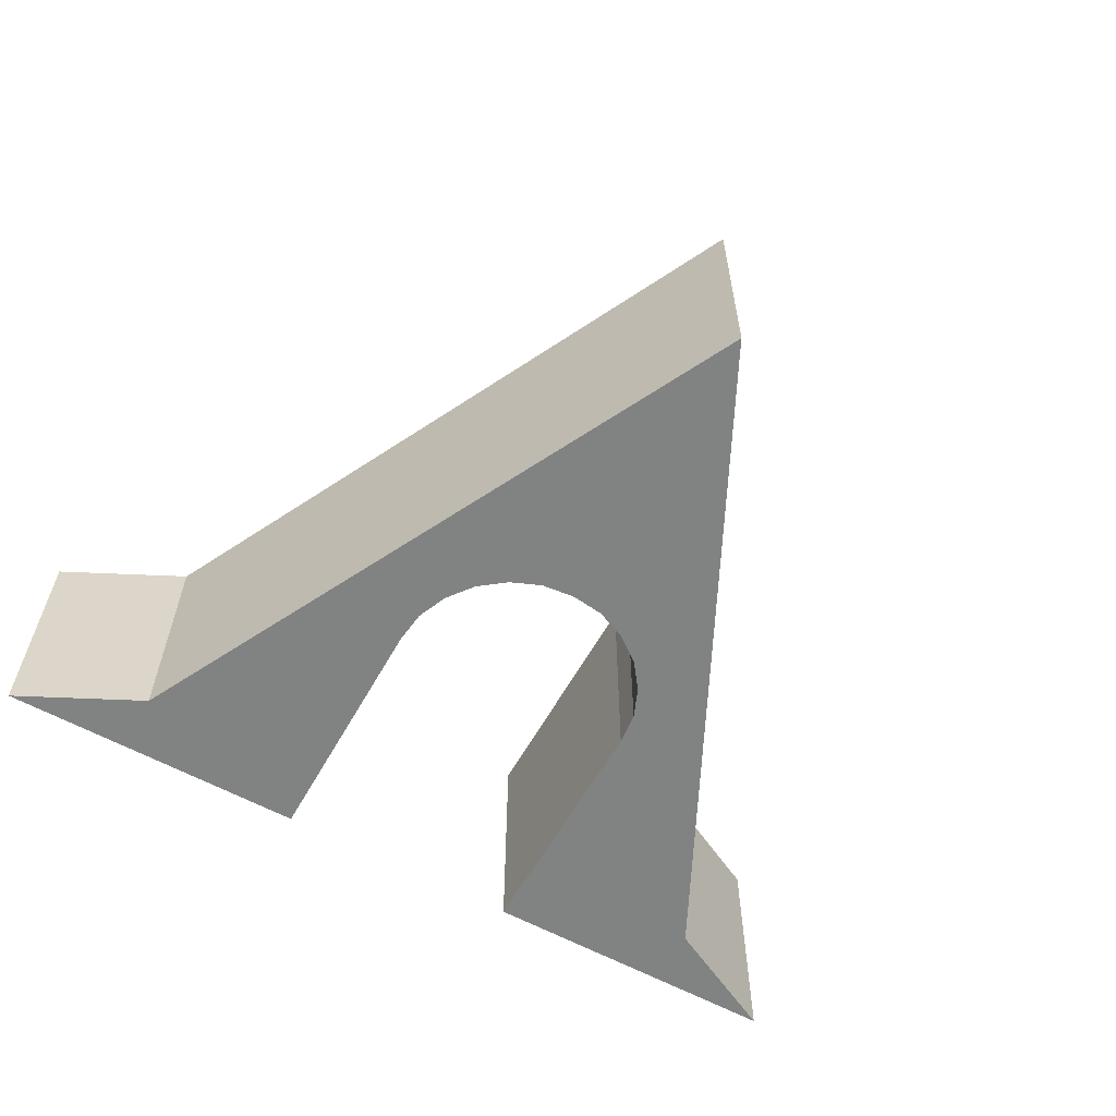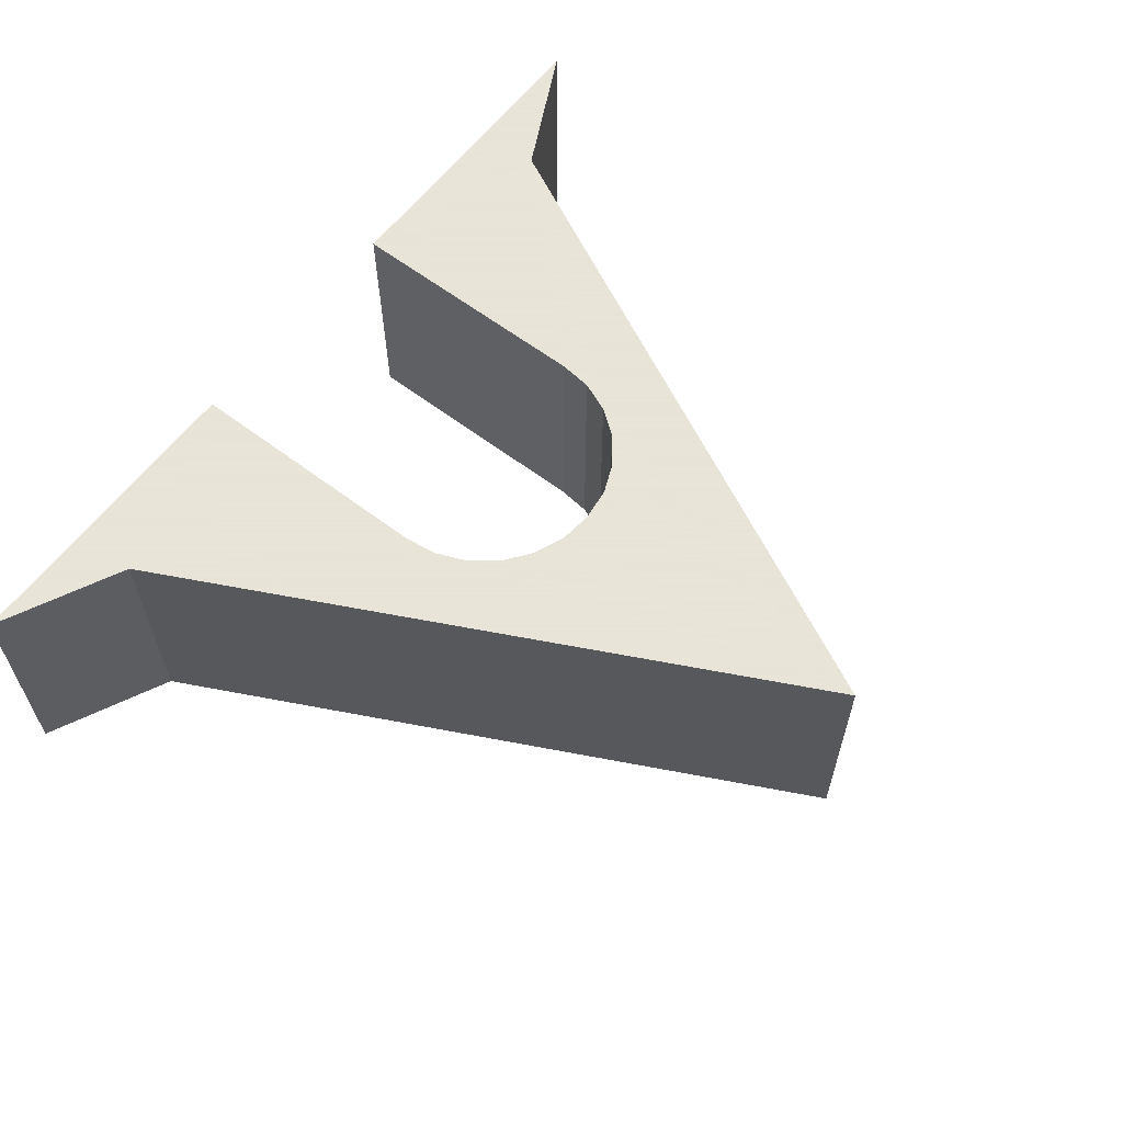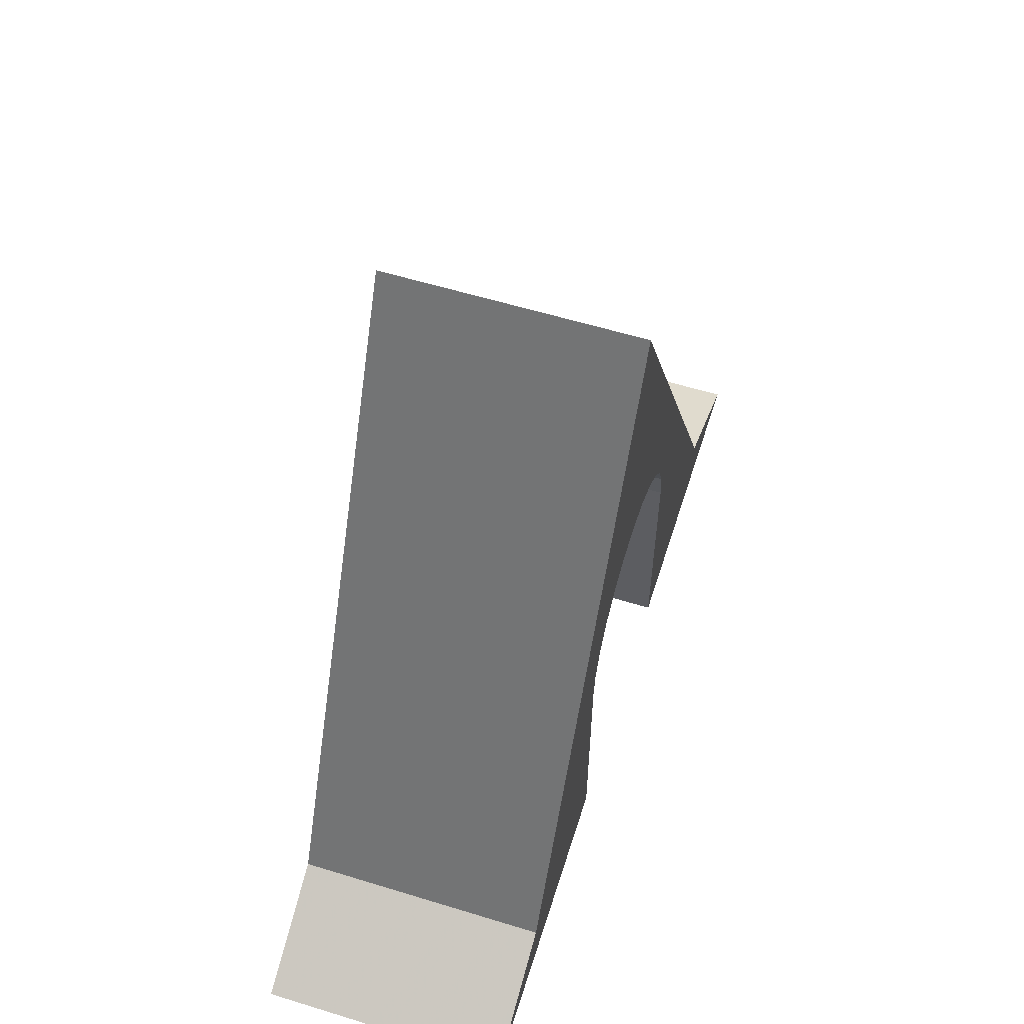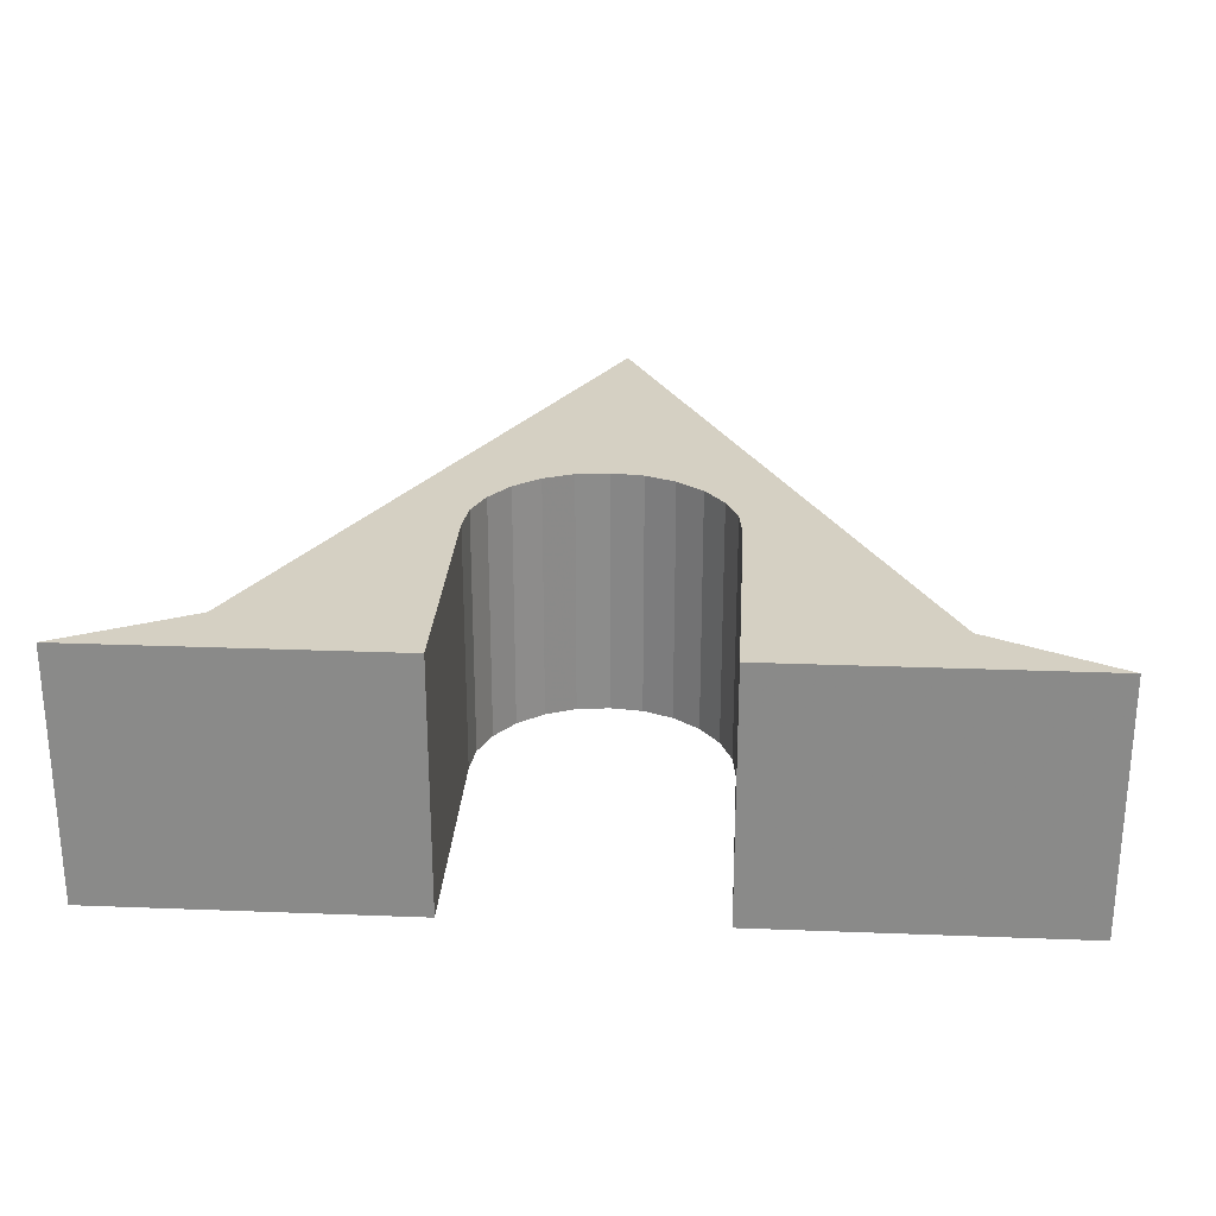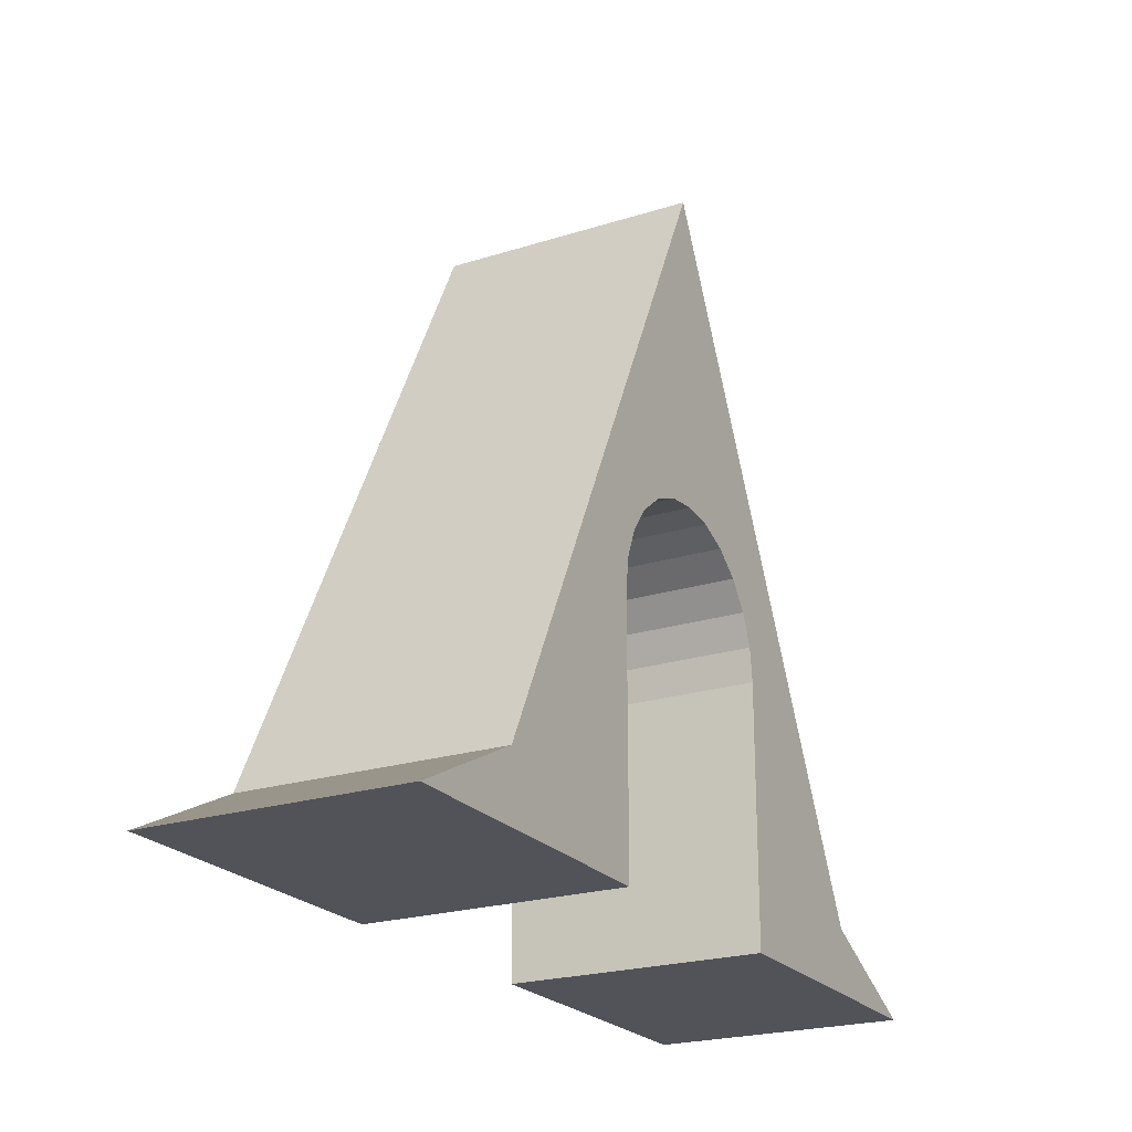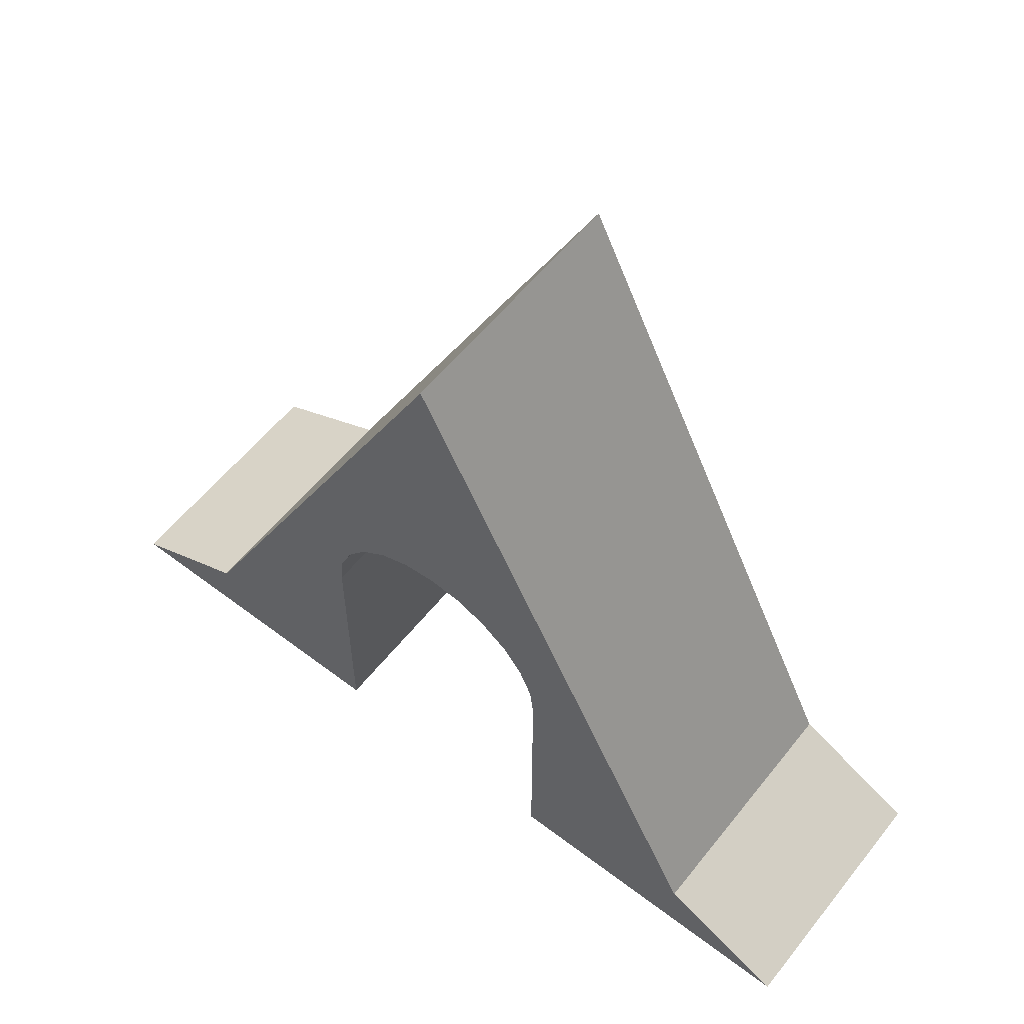
<metadata>
{"format":"obj","ext":"obj","renderer":"f3d","projection":"perspective","resolution":1024,"background":"white","views":[{"elev":-60.6,"azim":150.9,"up":"+Z"},{"elev":61.4,"azim":127.6,"up":"+Z"},{"elev":58.5,"azim":-72.4,"up":"+Y"},{"elev":26.2,"azim":3.5,"up":"+Z"},{"elev":-22.6,"azim":-61.4,"up":"+Y"},{"elev":57.8,"azim":38.2,"up":"+Y"}]}
</metadata>
<code>
o Arc_Cube
v 0 3 1
v 0.26 2.97 1
v 0.5 2.87 1
v 0.71 2.71 1
v 0.87 2.5 1
v 0.97 2.26 1
v 1 2 1
v -0.26 2.97 1
v -0.5 2.87 1
v -0.71 2.71 1
v -0.87 2.5 1
v -0.97 2.26 1
v -1 2 1
v 1 0 1
v -1 0 1
v 3.5 0 1
v -3.5 0 1
v -2.5 0.5 1
v 0 5.5 1
v 2.5 0.5 1
v 0 5.5 1
v 2.5 0.5 1
v 0 3 -1
v 0.26 2.97 -1
v 0.5 2.87 -1
v 0.71 2.71 -1
v 0.87 2.5 -1
v 0.97 2.26 -1
v 1 2 -1
v -0.26 2.97 -1
v -0.5 2.87 -1
v -0.71 2.71 -1
v -0.87 2.5 -1
v -0.97 2.26 -1
v -1 2 -1
v 1 0 -1
v -1 0 -1
v 3.5 0 -1
v -3.5 0 -1
v -2.5 0.5 -1
v 0 5.5 -1
v 2.5 0.5 -1
v 0 5.5 -1
v 2.5 0.5 -1
f 12 18 13
f 12 11 18
f 11 21 18
f 11 10 21
f 10 9 21
f 9 8 21
f 8 1 21
f 1 2 21
f 2 3 21
f 3 4 21
f 4 5 21
f 6 7 22
f 6 22 5
f 21 5 22
f 17 15 18
f 15 13 18
f 7 14 22
f 14 16 22
f 34 35 40
f 34 40 33
f 33 40 43
f 33 43 32
f 32 43 31
f 31 43 30
f 30 43 23
f 23 43 24
f 24 43 25
f 25 43 26
f 26 43 27
f 28 44 29
f 28 27 44
f 43 44 27
f 39 40 37
f 37 40 35
f 29 44 36
f 36 44 38
f 3 2 24 25
f 7 29 36 14
f 11 12 34 33
f 19 21 43 41
f 9 10 32 31
f 18 19 41 40
f 1 8 30 23
f 21 22 44 43
f 5 27 28 6
f 15 17 39 37
f 4 3 25 26
f 13 15 37 35
f 2 1 23 24
f 12 13 35 34
f 22 20 42 44
f 10 11 33 32
f 16 22 44 38
f 20 16 38 42
f 8 9 31 30
f 17 18 40 39
f 6 28 29 7
f 18 21 43 40
f 5 4 26 27
f 14 16 38 36

</code>
